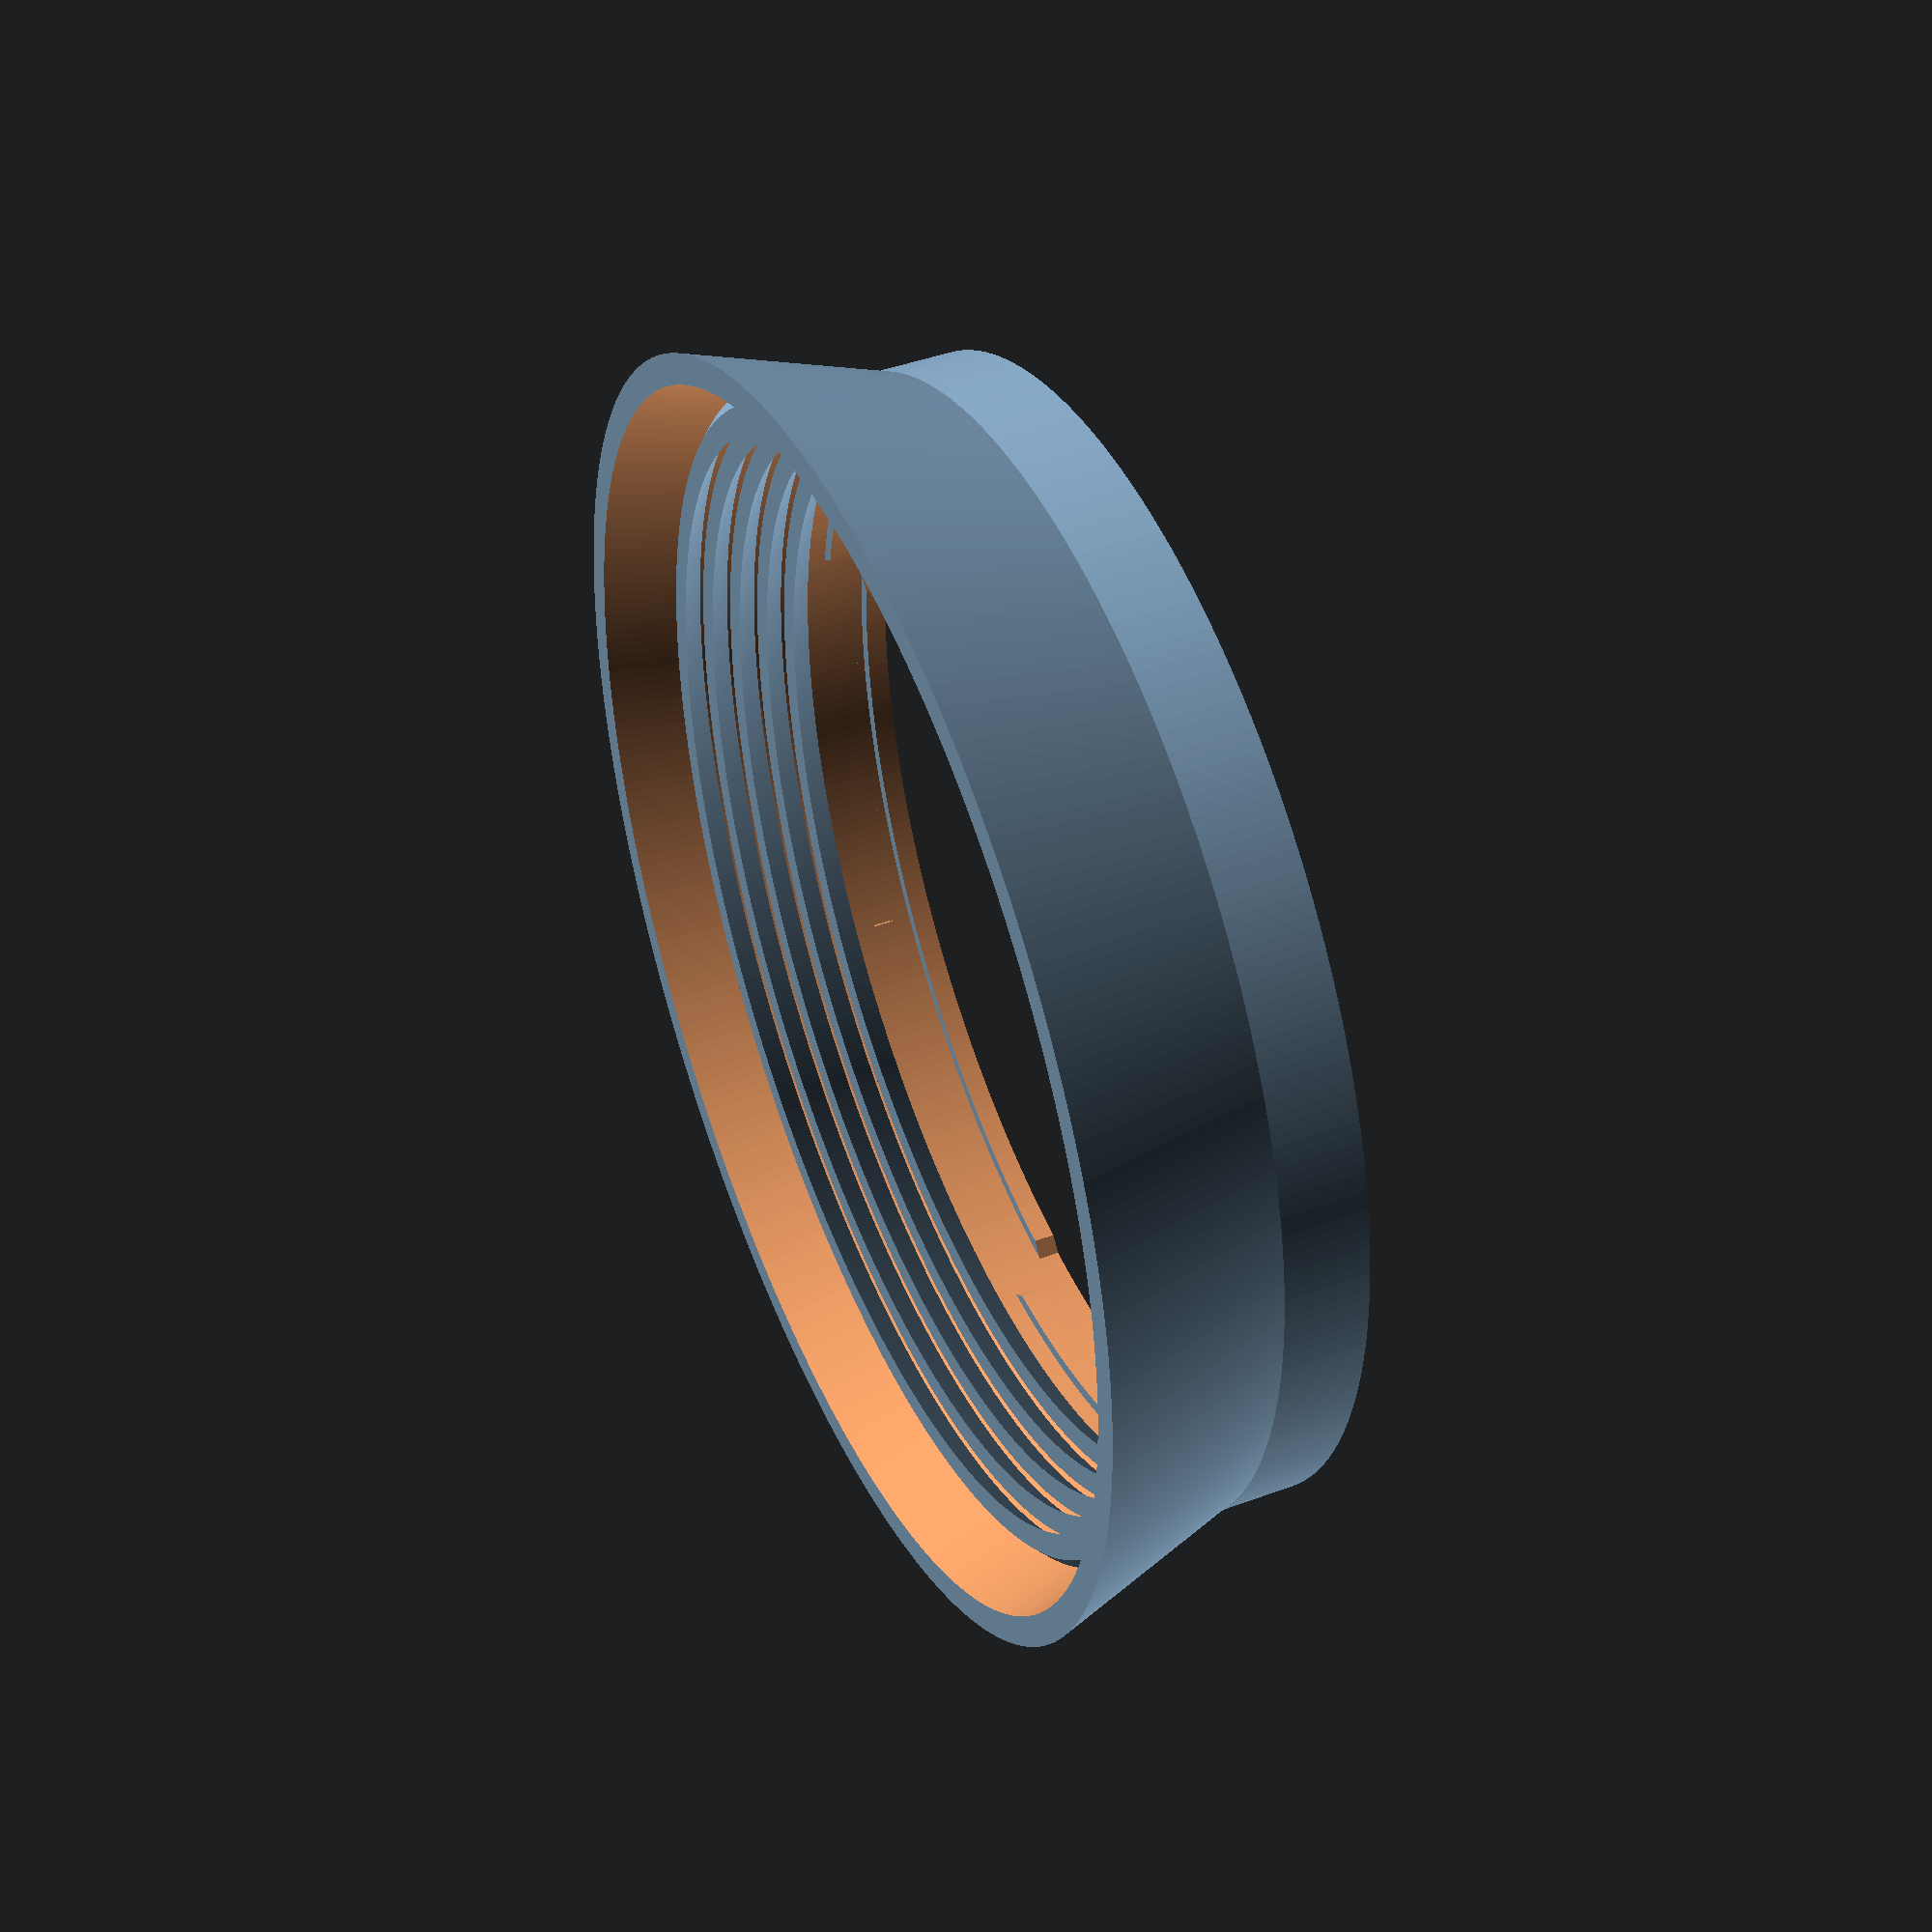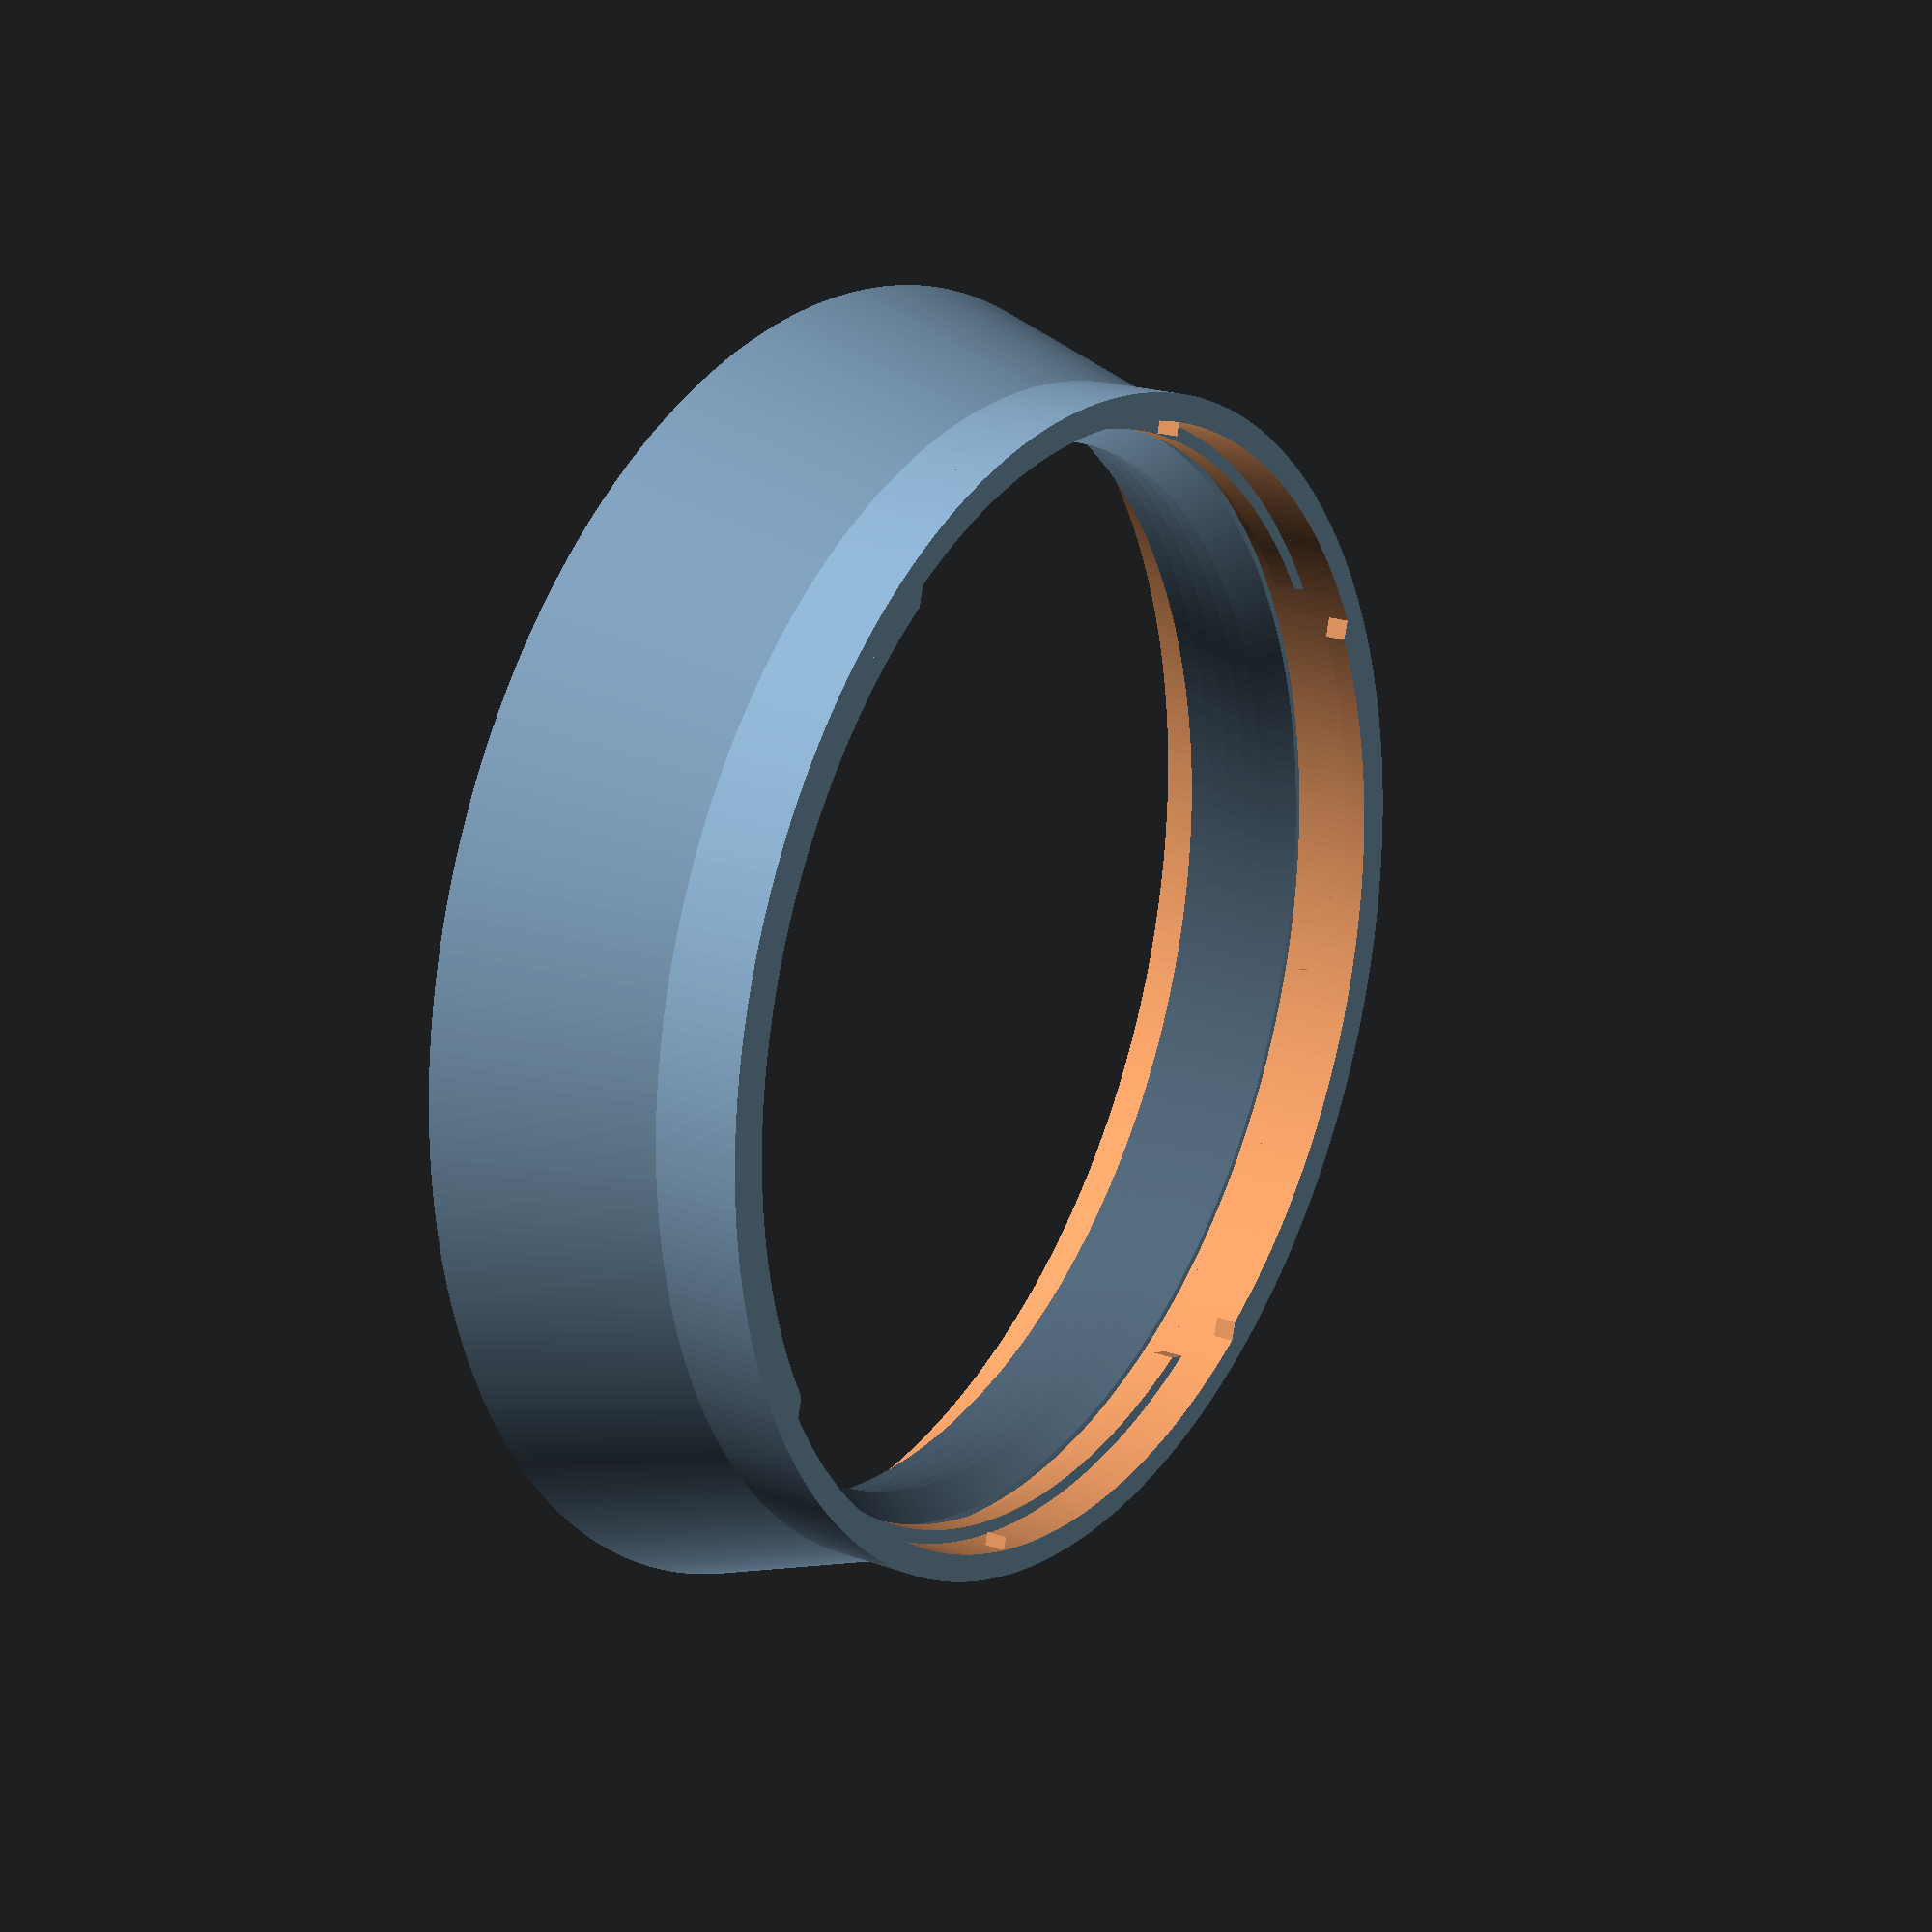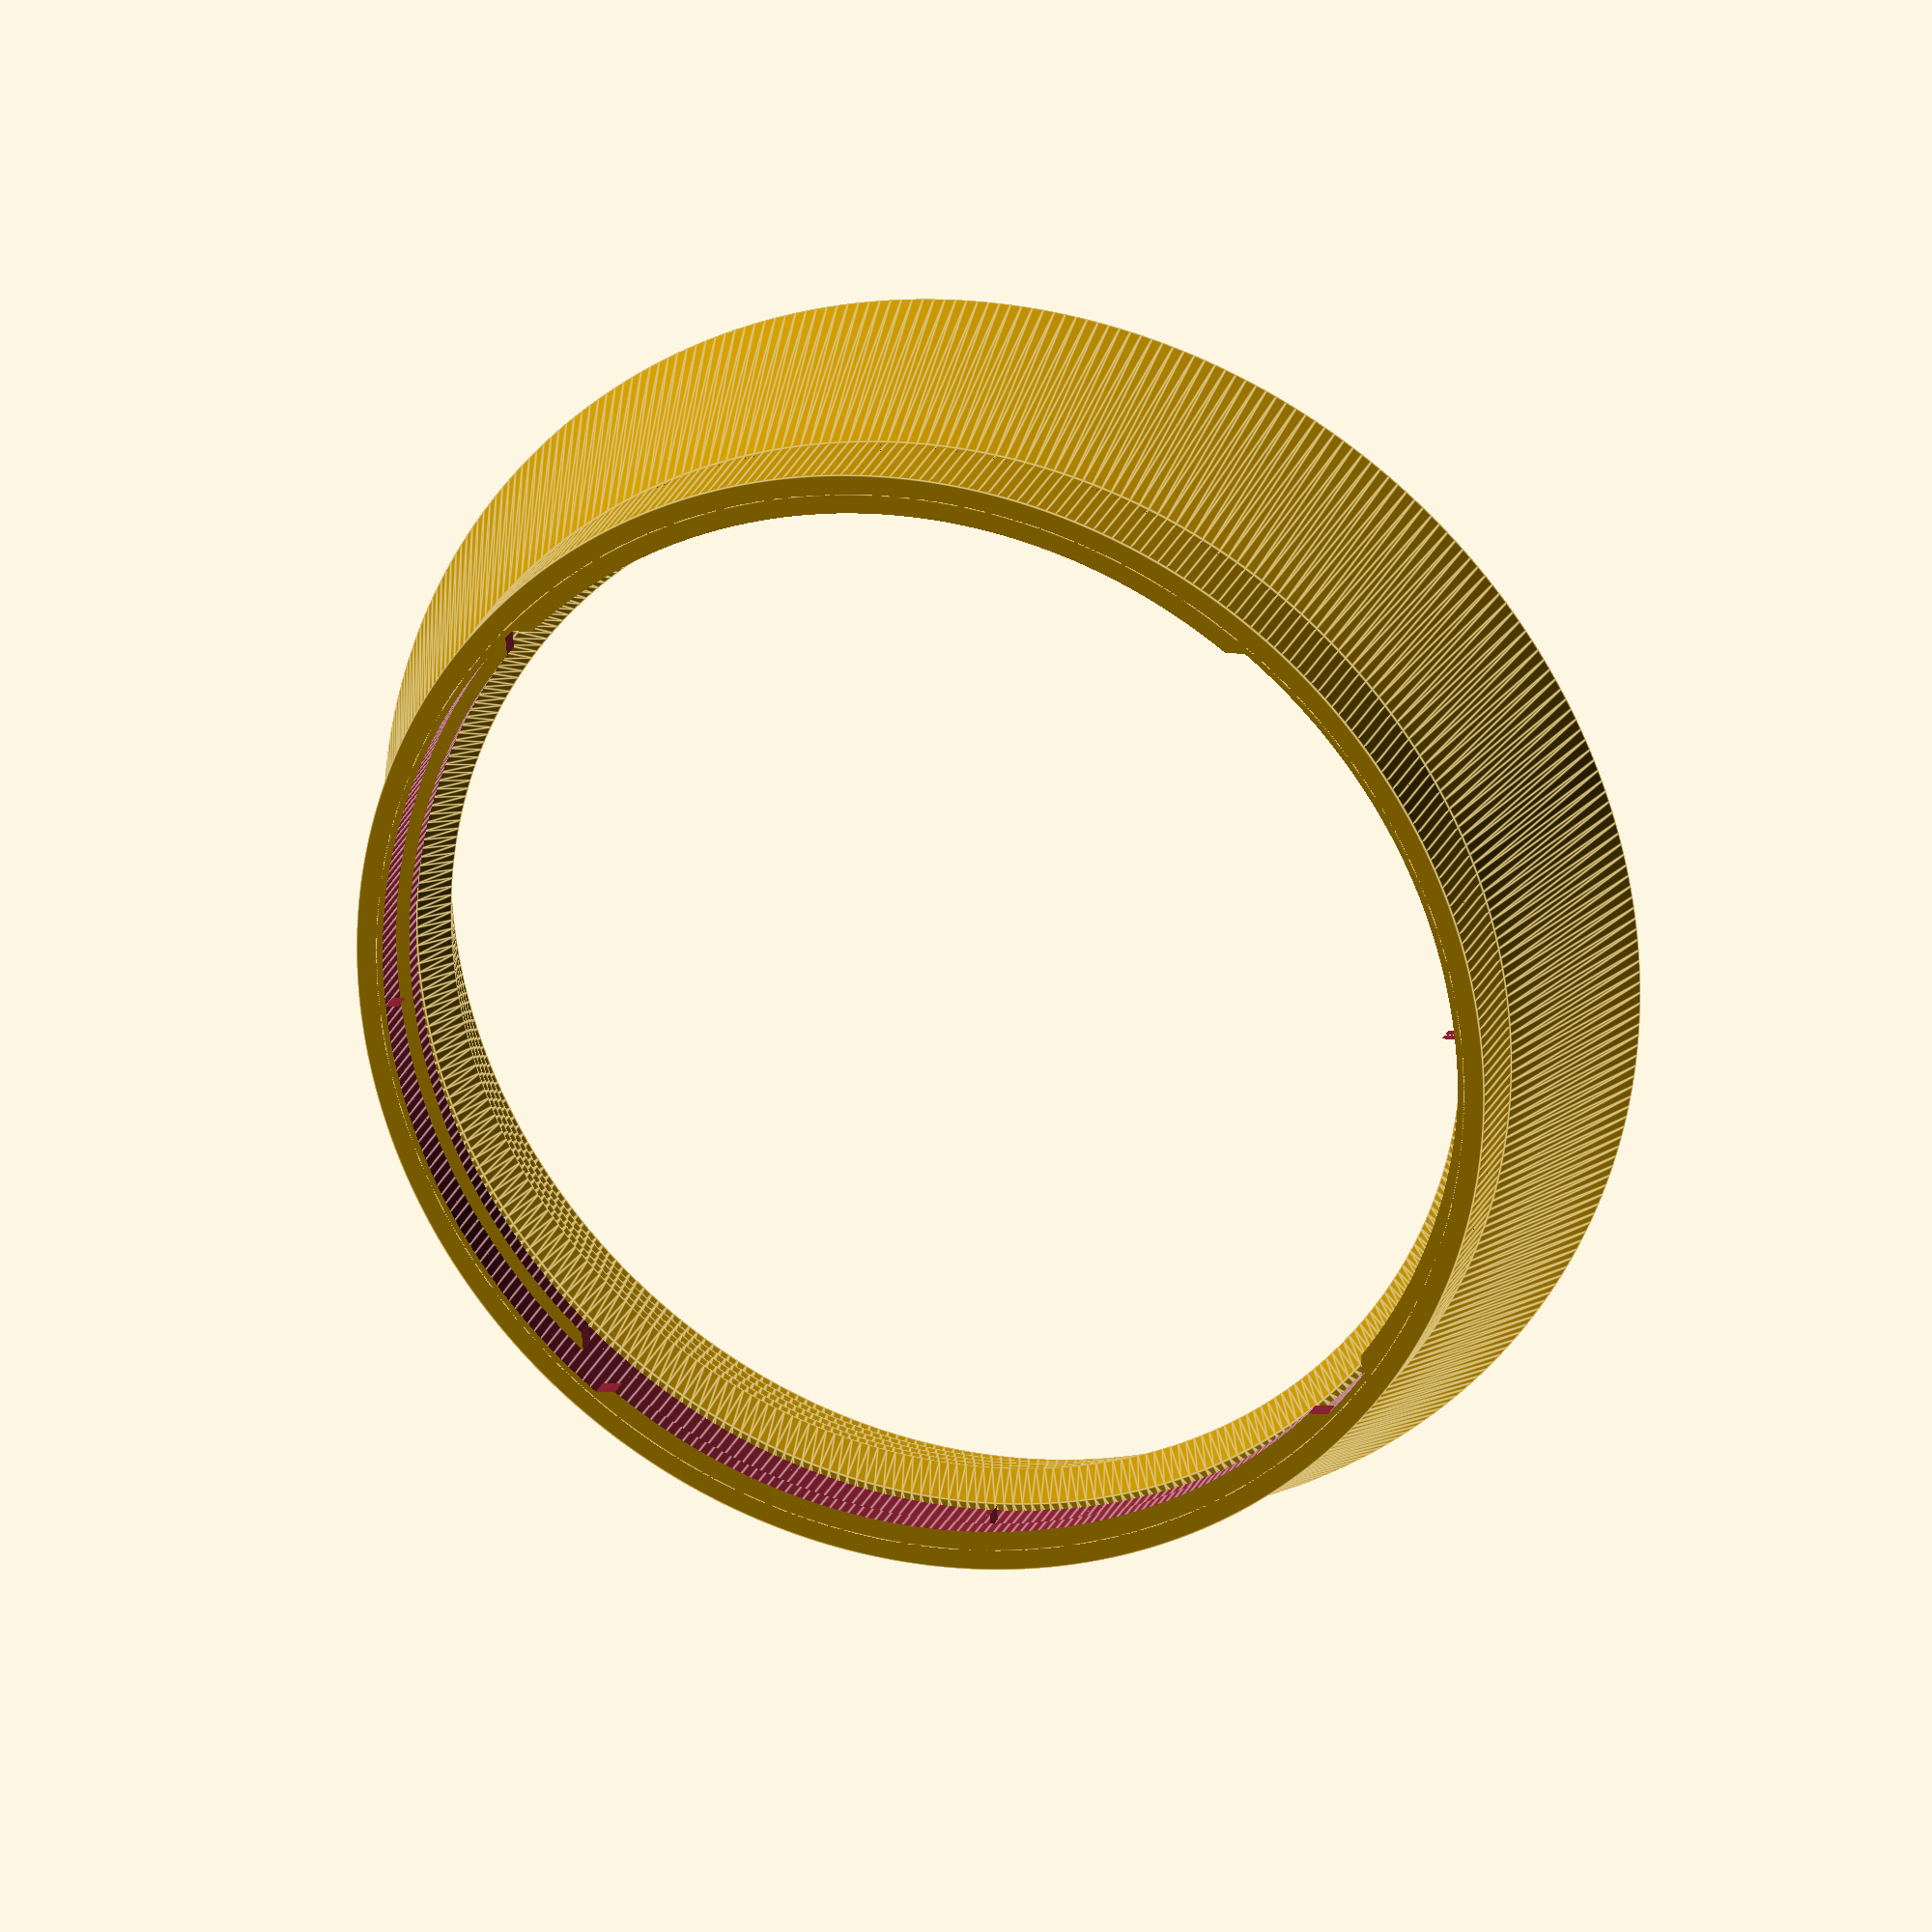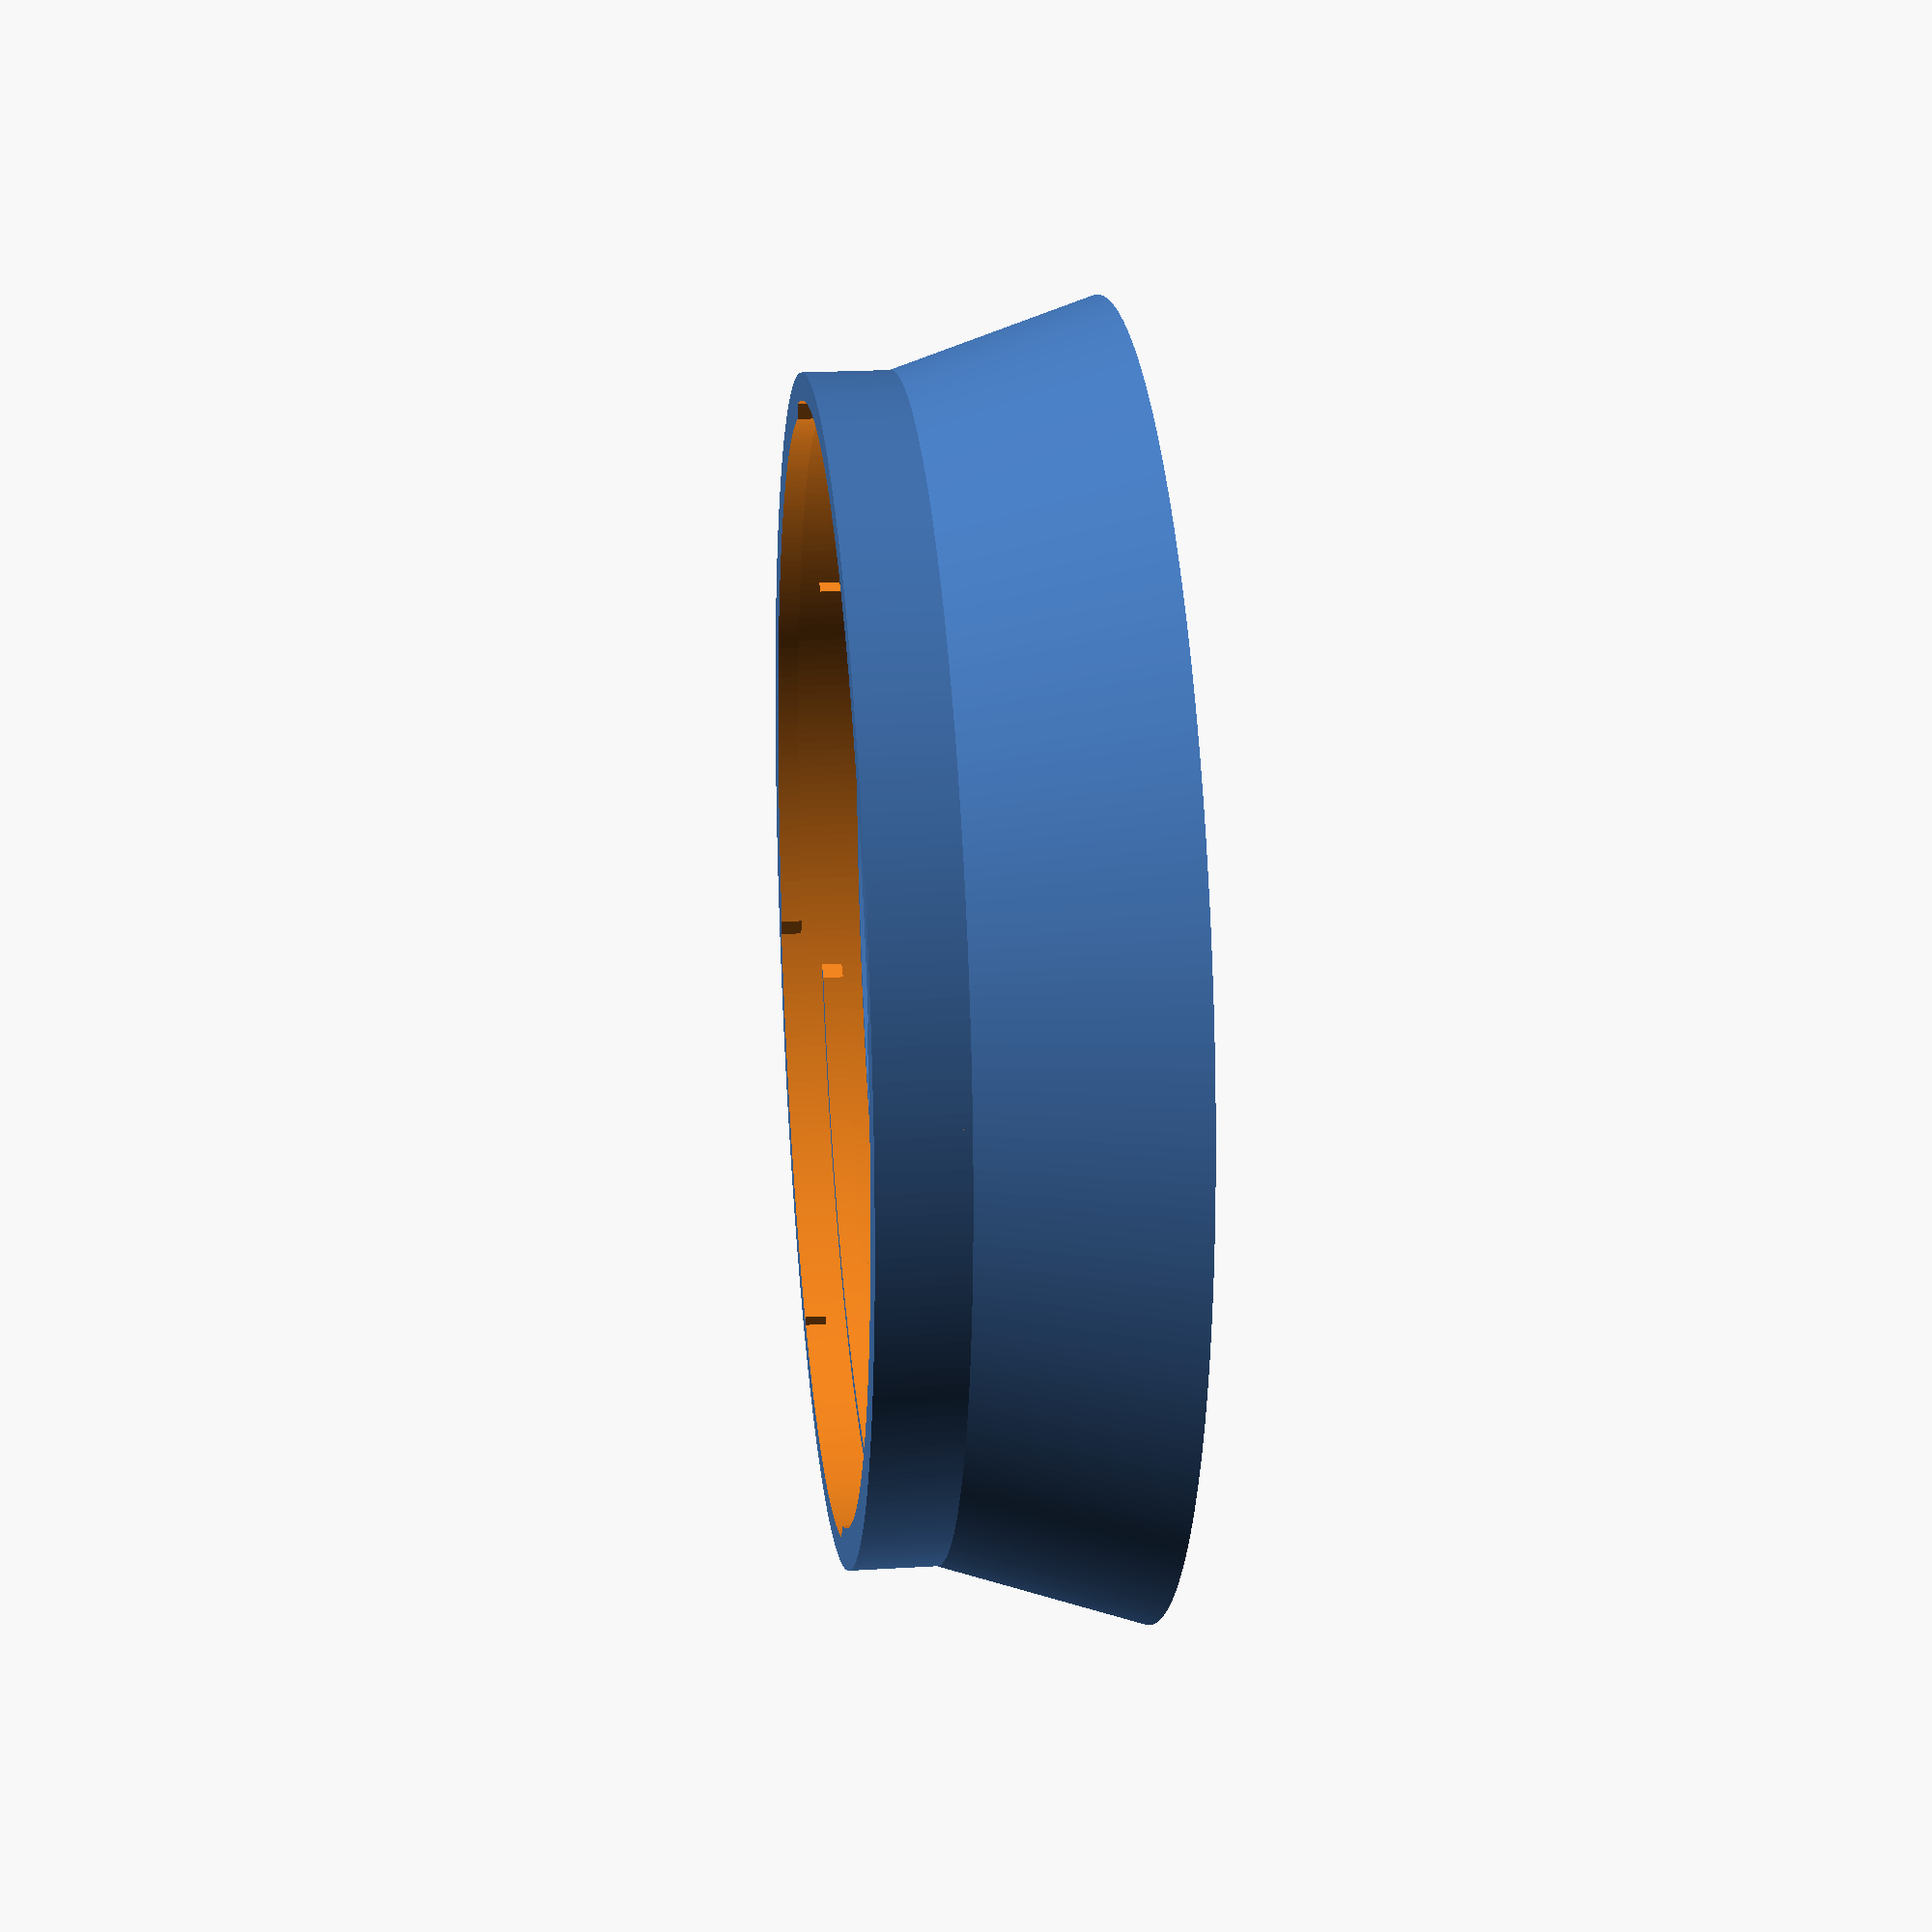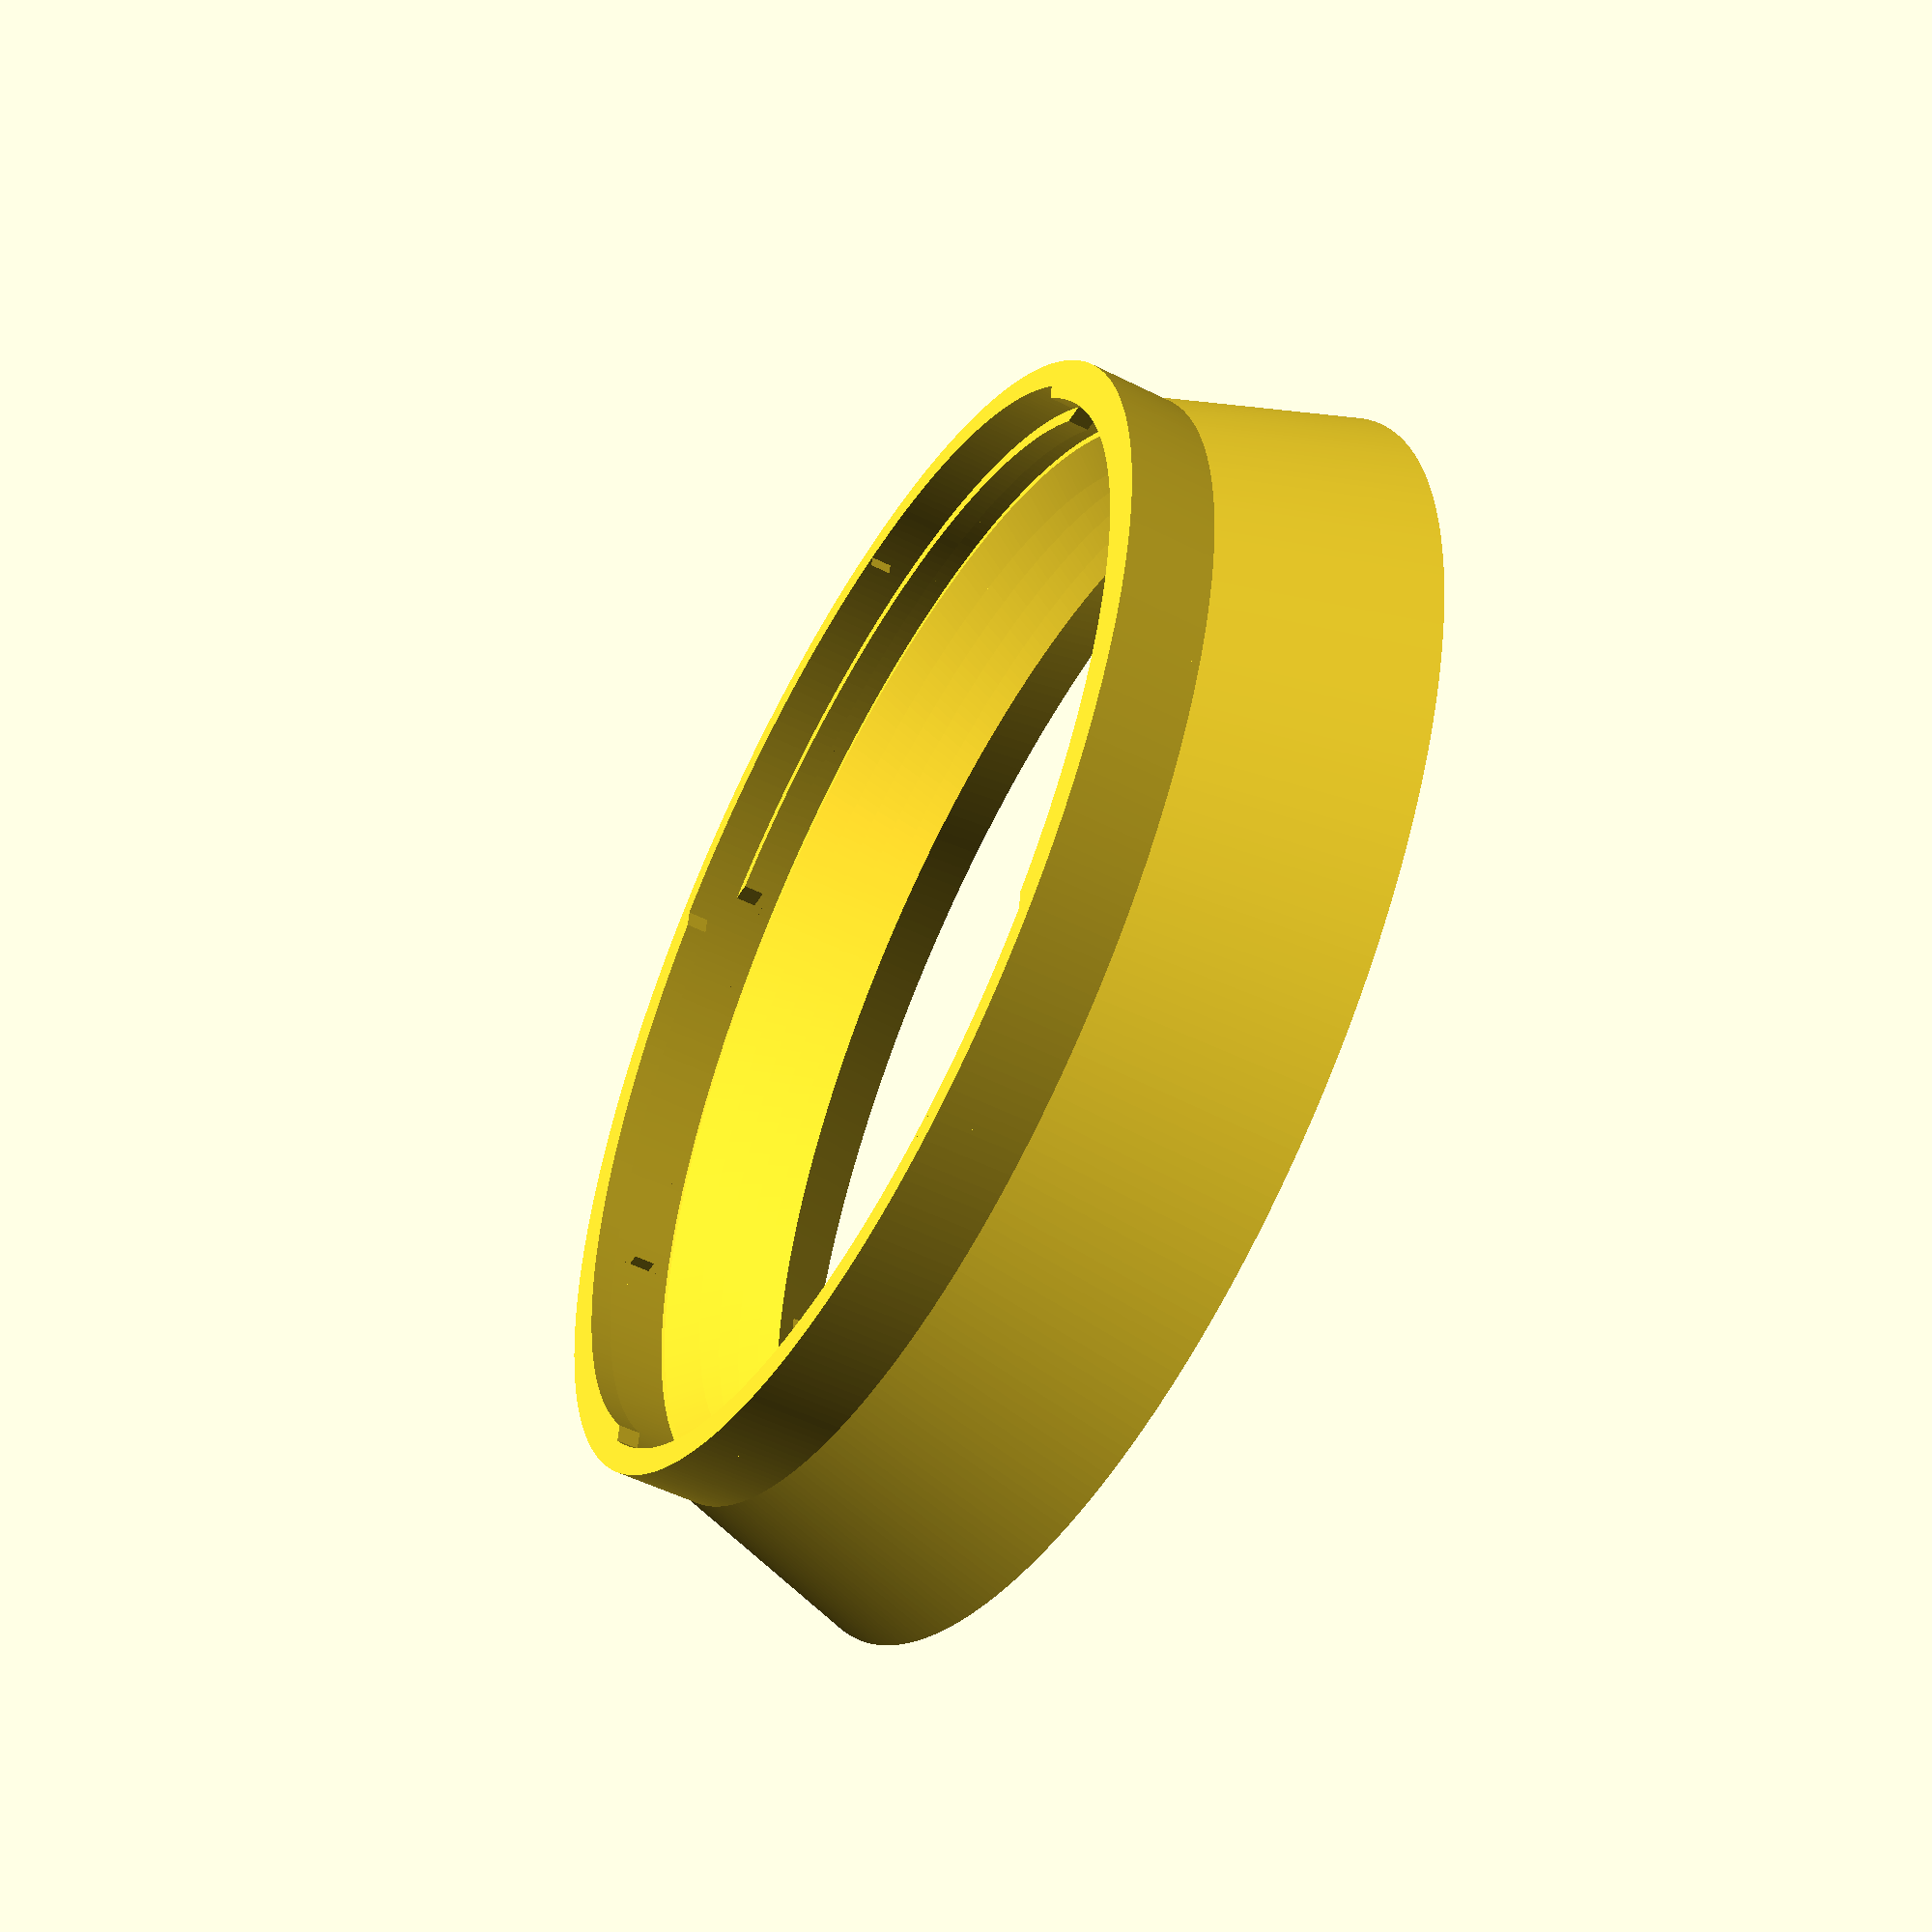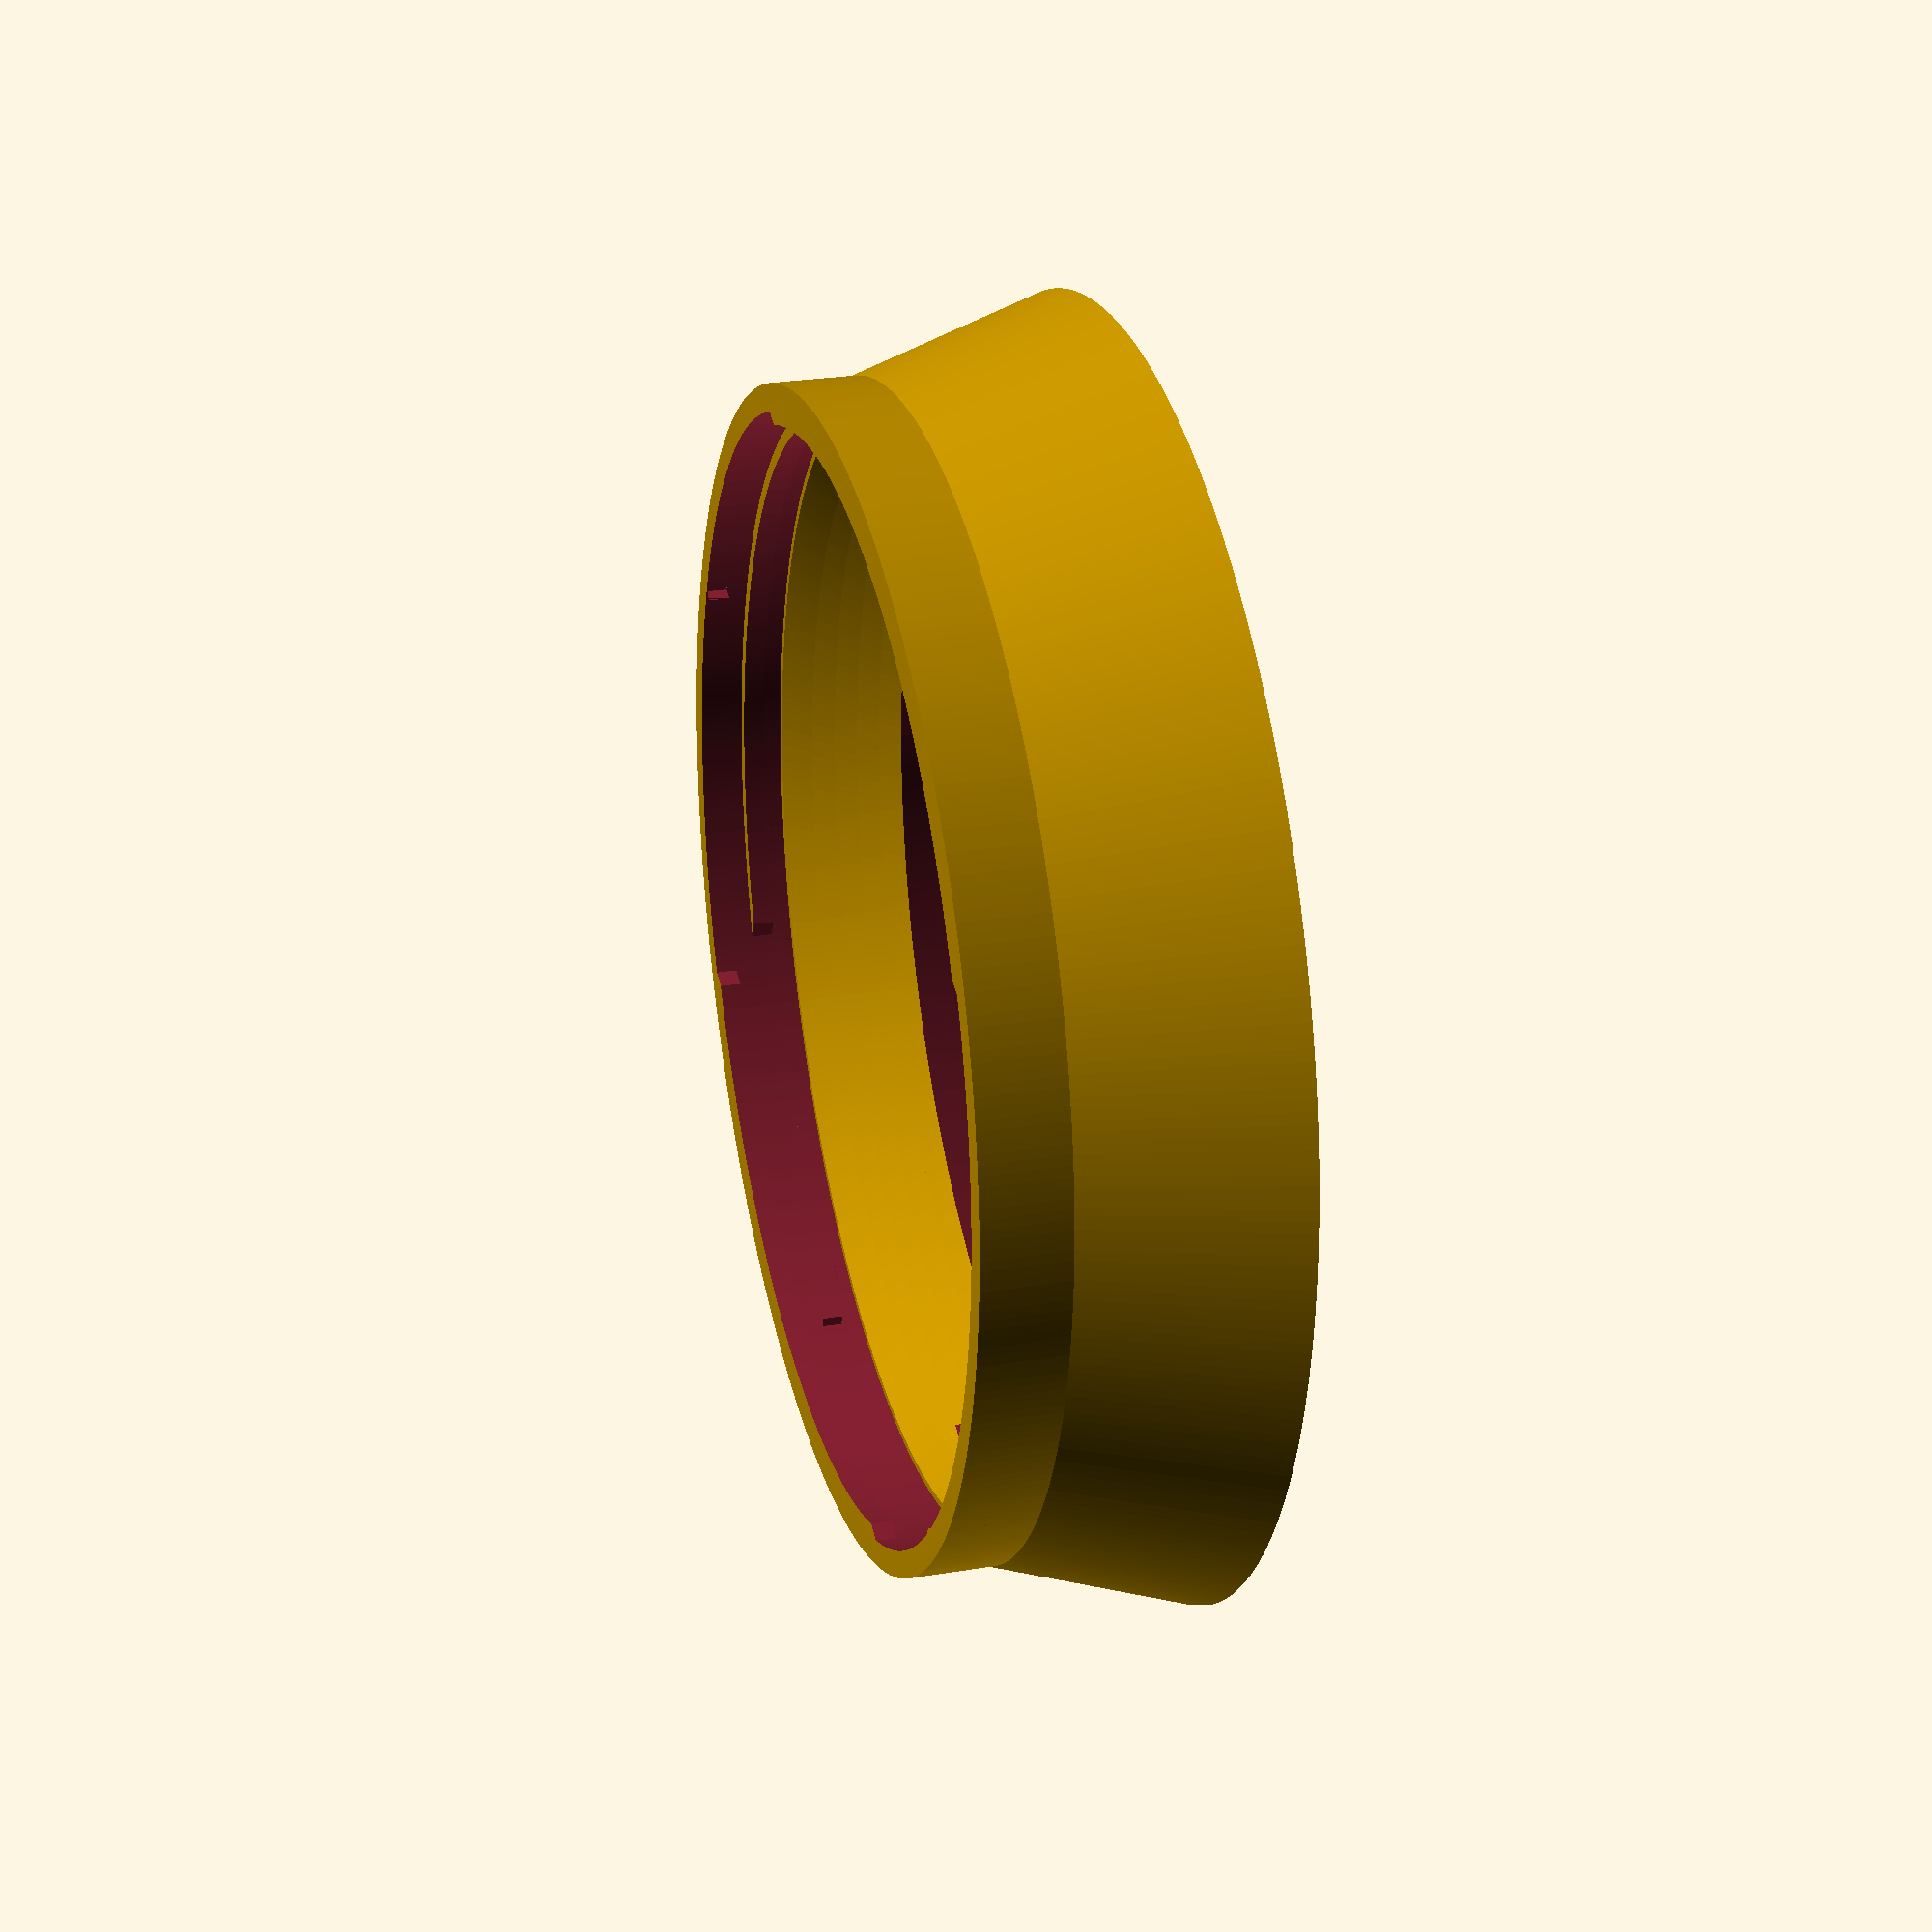
<openscad>
$fa = 1;
$fs = 0.4;
id_bottom = 82.6;
id_top = id_bottom + 10;
radius_bottom = id_bottom/2;
radius_top = id_top/2;
hood_thickness = 2;
hood_length = 15;
flange_height = 1.6;
flange_thickness = 1.5;
flange_length = 52.5;
base_height = flange_height * 4;

module hood_base() {
    difference() {
    cylinder(h=base_height, r=id_bottom/2 + hood_thickness);
    translate([0,0,-1])
        cylinder(h=hood_length+2, r=id_bottom/2);
    }
    flange();
    translate([0,0,flange_height * 2])
      rotate([0,0,90])
        flange();

}

module hood_body() {
    translate([0,0,base_height])
    difference() {
    cylinder(h=hood_length, r1=id_bottom/2 + hood_thickness, r2=id_top/2 + hood_thickness);
    translate([0,0,-1])
        cylinder(h=hood_length+2, r1=id_bottom/2, r2=id_top/2);
    }
}
module flange() {
    difference() {
        cylinder(h=flange_height, 
                    r=id_bottom/2+0.5);
        translate([0,0,-1])
            cylinder(h=flange_height+2, 
                        r=id_bottom/2+0.5-
                            flange_thickness);
        translate([0,id_bottom/2*-1-1,-1])
            cube([id_bottom-flange_length,
                id_bottom+4, flange_height+2]);
        mirror([1,0,0]) 
            translate([0,id_bottom/2*-1-1,-1])
                cube([id_bottom-flange_length, 
                    id_bottom+4, flange_height+2]);
    }
}

module baffles() {
    // Baffles
    baffle_height = 2;
    radius_difference = radius_top - radius_bottom;
    echo(radius_difference=radius_difference);
    baffle_shape = [
        [0, 0], 
        [-baffle_height, baffle_height], 
        [-baffle_height - hood_thickness, baffle_height], 
        [-hood_thickness, 0]
    ];
    
    for (lp = [base_height : baffle_height : hood_length+1]) {
        echo("baffle translate: ", radius_bottom + (radius_difference * lp / hood_length));
        translate([0, 0, lp]) 
            rotate_extrude(angle = 360) 
                translate(
                    [radius_bottom + (radius_difference * (lp-baffle_height) / hood_length), 
                    0, 
                    0]) 
                    polygon(points = baffle_shape);
    }
}

hood_base();
hood_body();
baffles();
</openscad>
<views>
elev=316.7 azim=321.6 roll=66.3 proj=p view=solid
elev=159.9 azim=164.3 roll=56.5 proj=p view=solid
elev=336.0 azim=96.1 roll=198.2 proj=o view=edges
elev=159.0 azim=153.5 roll=276.3 proj=p view=wireframe
elev=52.4 azim=174.0 roll=241.6 proj=p view=solid
elev=334.3 azim=247.2 roll=255.0 proj=p view=solid
</views>
